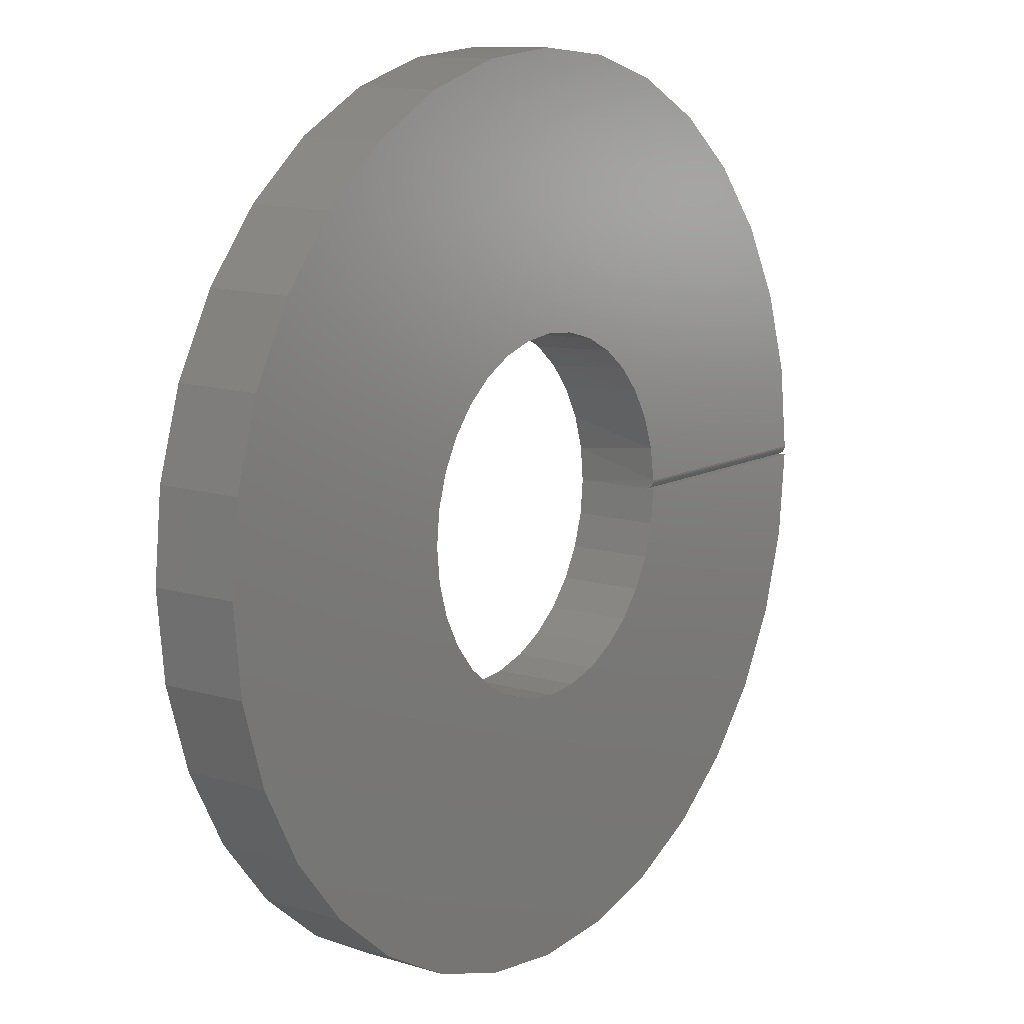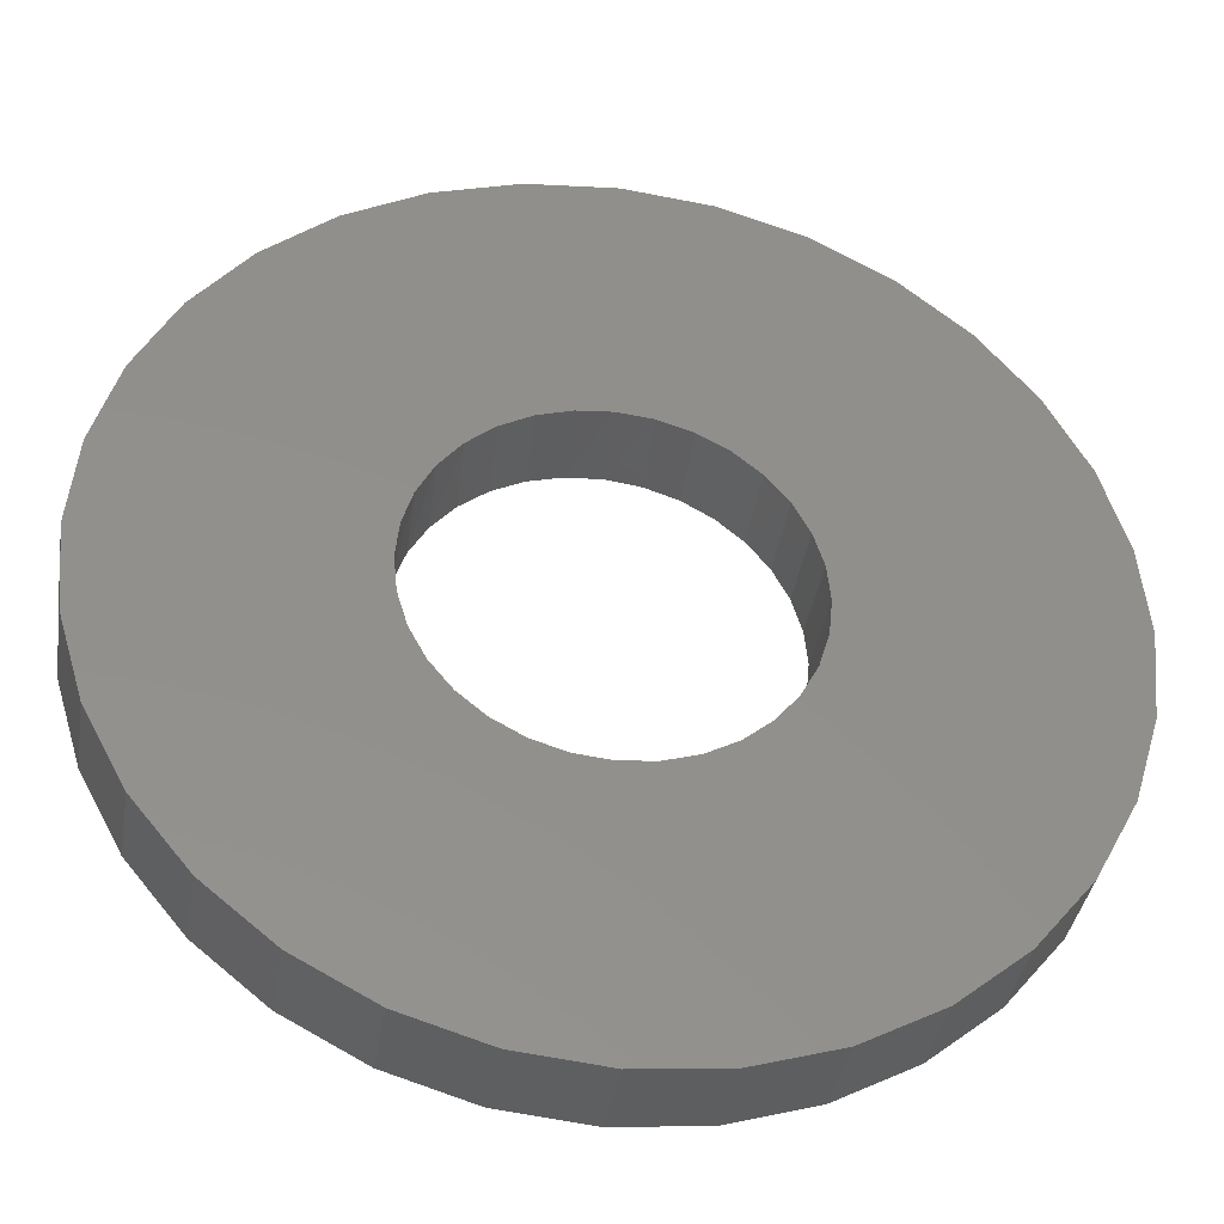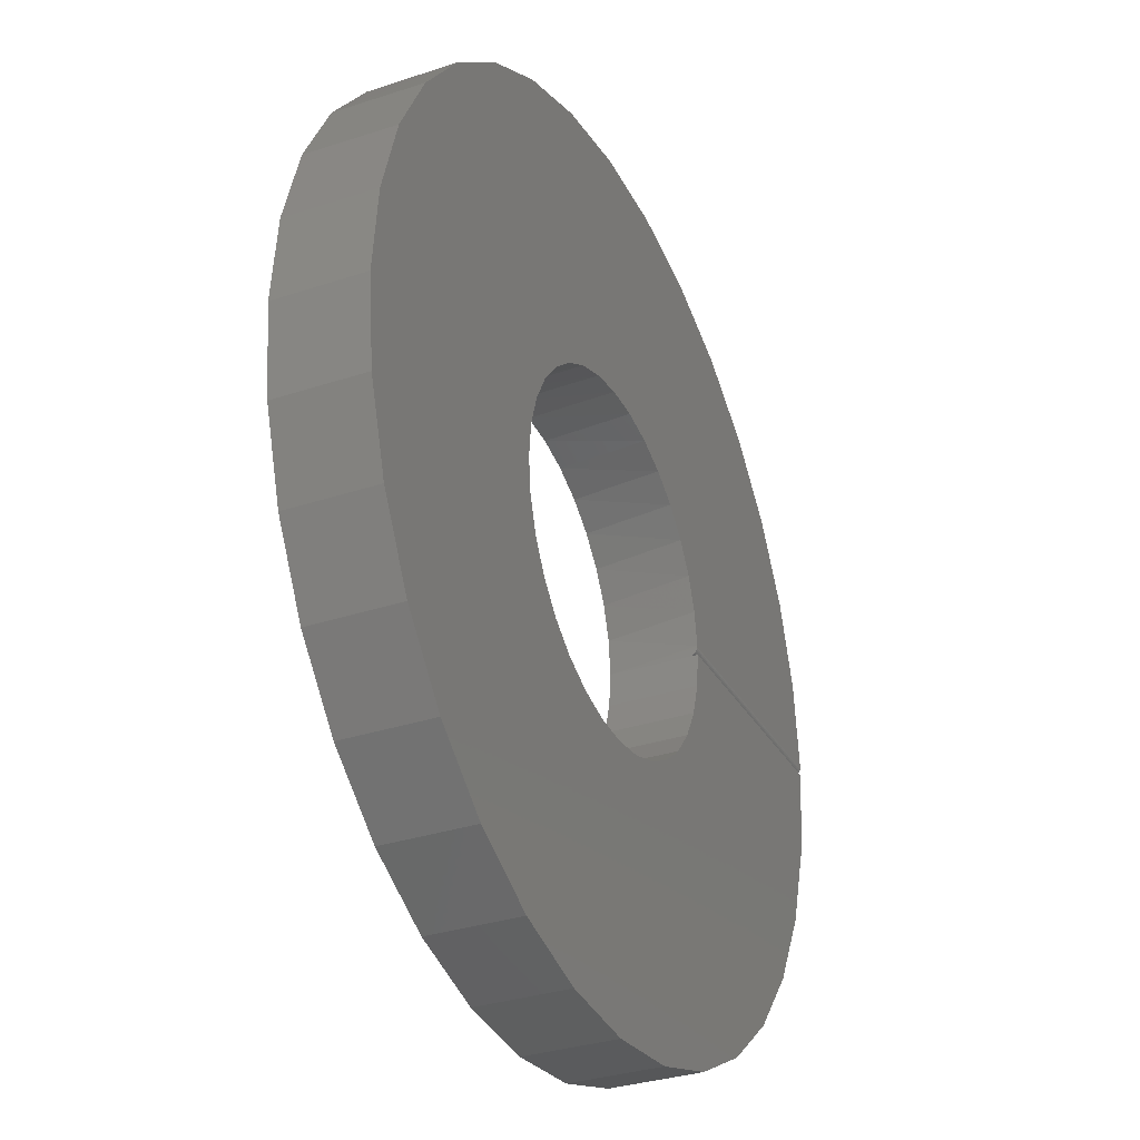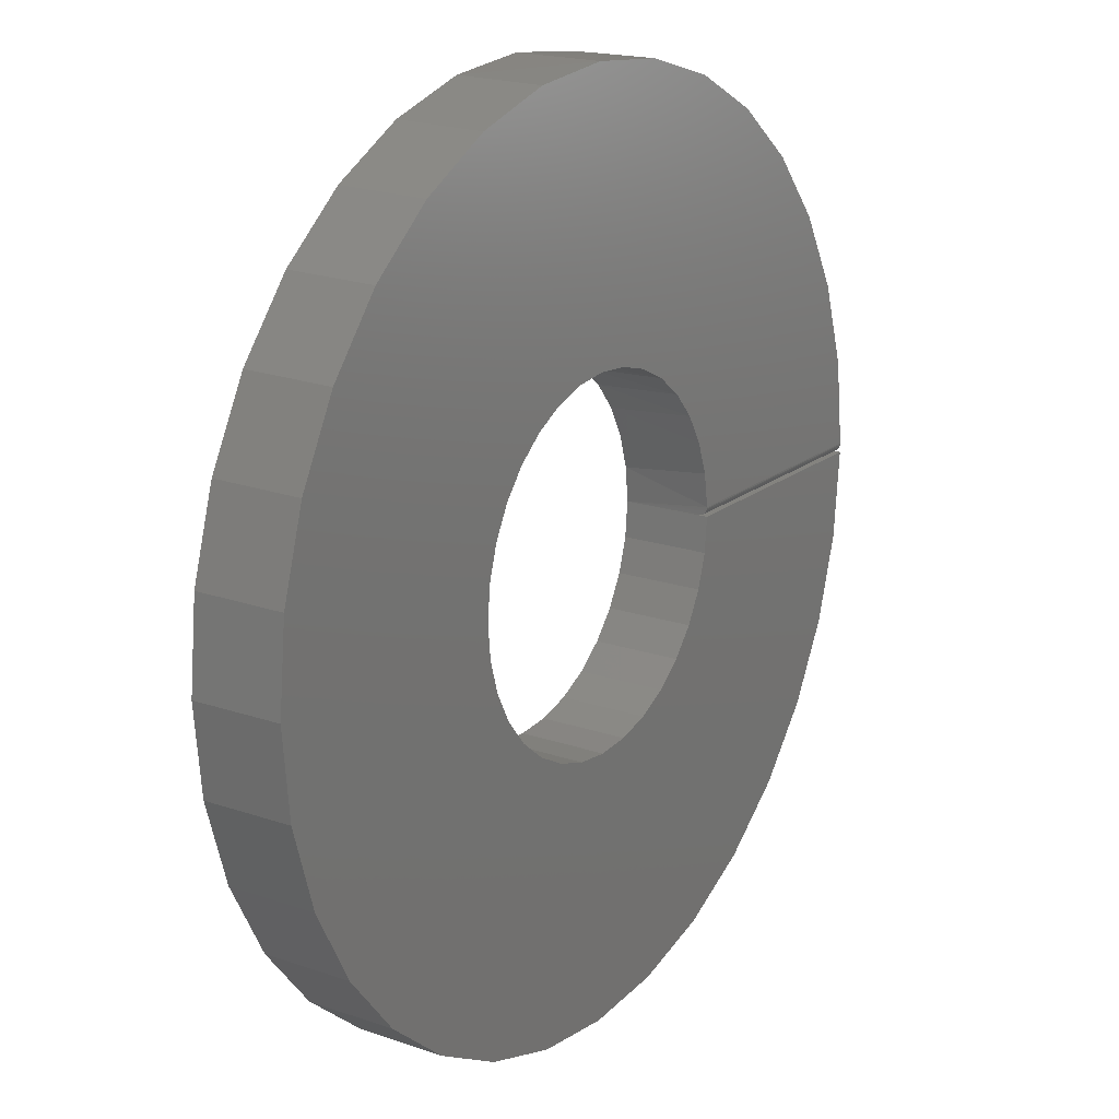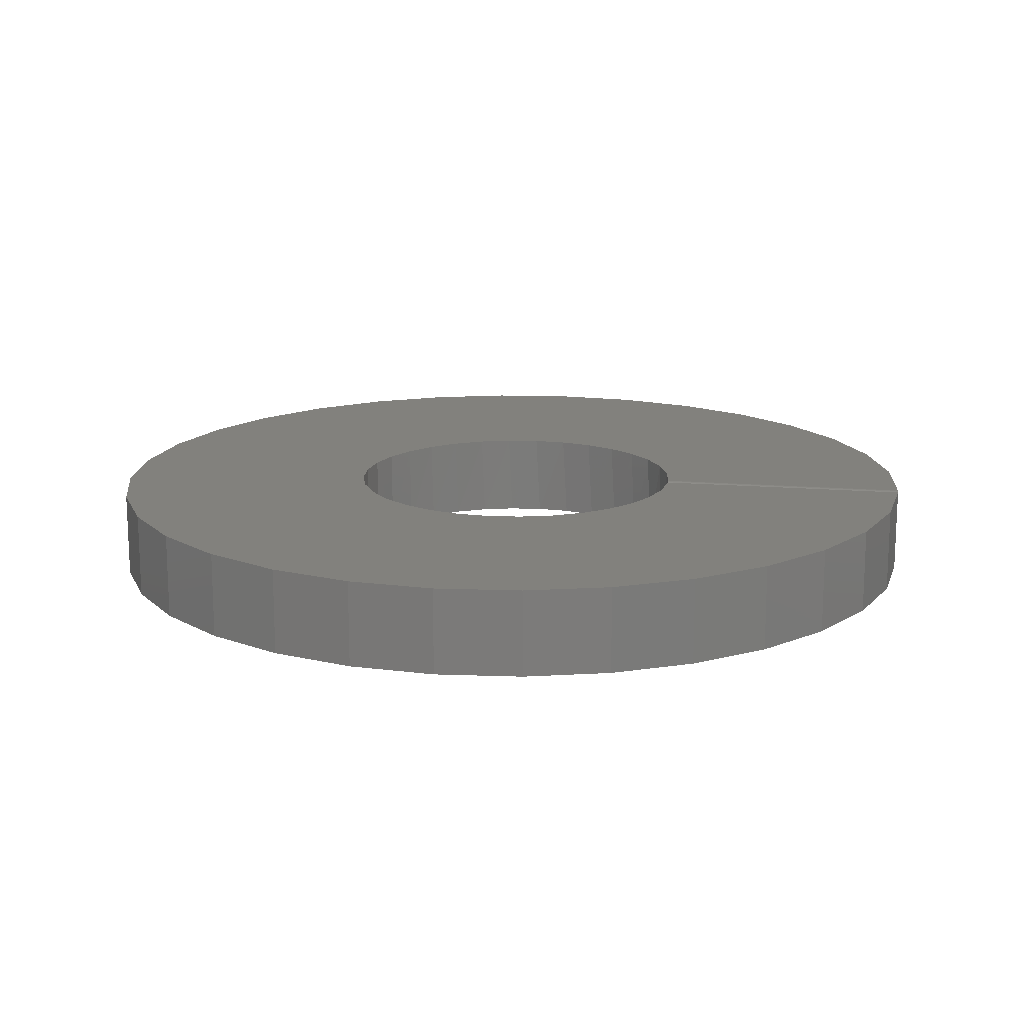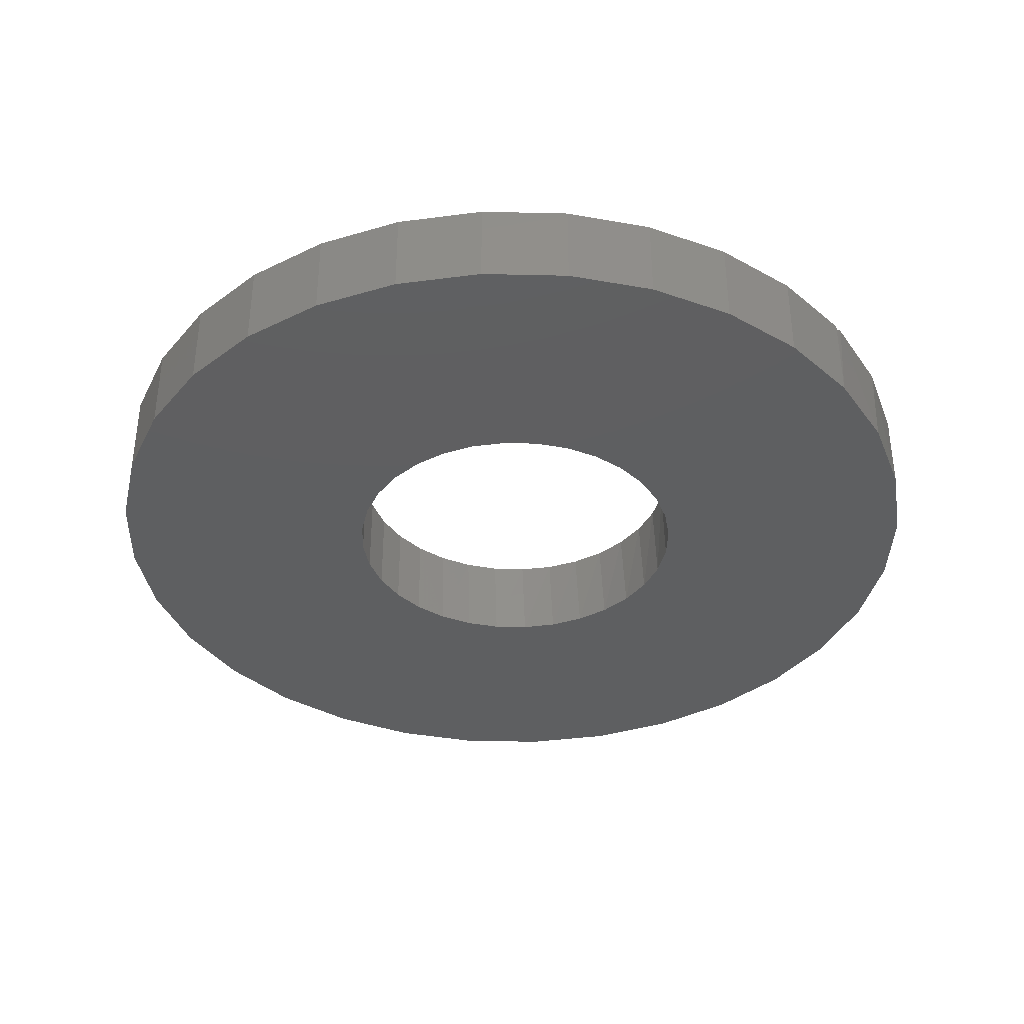
<metadata>
{"format":"stl","ext":"stl","renderer":"f3d","projection":"perspective","resolution":1024,"background":"white","views":[{"elev":11.1,"azim":126.6,"up":"+Z"},{"elev":-37.7,"azim":-9.3,"up":"+Z"},{"elev":-32.0,"azim":115.1,"up":"+Z"},{"elev":18.3,"azim":123.7,"up":"+Z"},{"elev":15.4,"azim":-170.1,"up":"+Y"},{"elev":-37.7,"azim":-142.3,"up":"+Y"}]}
</metadata>
<code>
# stl→obj: 150 verts, 300 faces
v 0.007813 8.413e-17 0.75
v 0.153 1.003e-16 0.7342
v -0.1377 6.798e-17 0.7373
v 0.05732 9.051e-17 0.2928
v -7.958e-05 8.413e-17 0.2999
v 0.6252 1.527e-16 0.4142
v 0.6937 1.603e-16 0.2852
v 0.1123 9.661e-17 0.2749
v 0.2693 1.14e-16 -0.1148
v 0.2863 1.159e-16 -0.05853
v 0.7356 1.649e-16 -0.1463
v 0.2415 1.11e-16 -0.1667
v -0.007895 8.327e-17 -0.3
v 0.05063 8.976e-17 -0.2942
v 0.6236 1.525e-16 -0.4167
v -0.6236 1.403e-17 -0.4167
v -0.2573 5.557e-17 -0.1667
v -0.7356 1.6e-18 -0.1463
v -0.2851 5.25e-17 -0.1148
v -0.06642 7.677e-17 -0.2942
v -0.7498 1.807e-20 0.01562
v -0.7326 1.933e-18 0.1607
v -0.2501 5.638e-17 0.1771
v -0.2795 5.311e-17 0.1273
v -0.2989 5.096e-17 0.07283
v -0.3075 5.001e-17 0.01562
v 0.75 1.665e-16 -2.755e-16
v 0.2921 1.166e-16 -1.373e-16
v 0.2865 1.16e-16 0.05757
v 0.27 1.141e-16 0.113
v 0.2432 1.111e-16 0.1642
v 0.7358 1.65e-16 0.1454
v -0.1136 7.153e-17 0.2808
v -0.1655 6.577e-17 0.2553
v -0.2116 6.065e-17 0.2203
v -0.6876 6.932e-18 0.2996
v -0.6165 1.483e-17 0.4272
v -0.05777 7.773e-17 0.2958
v 0.207 1.071e-16 0.2094
v 0.1628 1.022e-16 0.2467
v 0.6929 1.602e-16 -0.287
v 0.1069 9.601e-17 -0.2772
v 0.1588 1.018e-16 -0.2494
v 0.2042 1.068e-16 -0.2121
v -0.6929 6.338e-18 -0.287
v -0.22 5.972e-17 -0.2121
v -0.1746 6.476e-17 -0.2494
v -0.1227 7.052e-17 -0.2772
v -0.522 2.532e-17 0.5386
v 0.5331 1.425e-16 0.5276
v -0.4077 3.8e-17 0.6295
v 0.4207 1.3e-16 0.6209
v -0.278 5.241e-17 0.6966
v 0.2924 1.157e-16 0.6906
v -1.837e-16 8.327e-17 -0.75
v -0.1463 6.702e-17 -0.7356
v 0.1463 9.951e-17 -0.7356
v -0.287 5.14e-17 -0.6929
v 0.287 1.151e-16 -0.6929
v -0.4167 3.701e-17 -0.6236
v 0.4167 1.295e-16 -0.6236
v -0.5303 2.439e-17 -0.5303
v 0.5303 1.421e-16 -0.5303
v -0.3021 5.06e-17 -0.05853
v -0.75 0 9.185e-17
v -0.3079 4.996e-17 9.667e-18
v -0.6236 -0.1484 0.4167
v -0.6929 -0.1484 0.287
v -0.06642 -0.1484 0.2942
v -0.1227 -0.1484 0.2772
v 0.6236 -0.1484 0.4167
v 0.05063 -0.1484 0.2942
v 0.6929 -0.1484 0.287
v 0.1069 -0.1484 0.2772
v 0.7356 -0.1484 -0.1463
v 0.2863 -0.1484 -0.05853
v 0.2693 -0.1484 -0.1148
v 0.2415 -0.1484 -0.1667
v -0.75 -0.1484 9.185e-17
v -0.3079 -0.1484 9.667e-18
v -0.3021 -0.1484 0.05853
v -0.2851 -0.1484 0.1148
v -0.2573 -0.1484 0.1667
v -0.7356 -0.1484 0.1463
v 0.75 -0.1484 -9.185e-17
v 0.7356 -0.1484 0.1463
v 0.2415 -0.1484 0.1667
v 0.2693 -0.1484 0.1148
v 0.2863 -0.1484 0.05853
v 0.2921 -0.1484 -6.381e-17
v -0.6236 -0.1484 -0.4167
v -0.5303 -0.1484 -0.5303
v -0.4167 -0.1484 -0.6236
v -0.287 -0.1484 -0.6929
v -0.1463 -0.1484 -0.7356
v -1.672e-16 -0.1484 -0.75
v -0.007895 -0.1484 -0.3
v -0.06642 -0.1484 -0.2942
v -0.6929 -0.1484 -0.287
v 0.1463 -0.1484 -0.7356
v 0.287 -0.1484 -0.6929
v 0.4167 -0.1484 -0.6236
v 0.5303 -0.1484 -0.5303
v 0.6236 -0.1484 -0.4167
v 0.05063 -0.1484 -0.2942
v -0.007895 -0.1484 0.3
v 0.5303 -0.1484 0.5303
v 0.4167 -0.1484 0.6236
v 0.287 -0.1484 0.6929
v 0.1463 -0.1484 0.7356
v 1.083e-16 -0.1484 0.75
v -0.1463 -0.1484 0.7356
v -0.287 -0.1484 0.6929
v -0.4167 -0.1484 0.6236
v -0.5303 -0.1484 0.5303
v -0.22 -0.1484 0.2121
v -0.1746 -0.1484 0.2494
v -0.7356 -0.1484 -0.1463
v -0.2573 -0.1484 -0.1667
v -0.2851 -0.1484 -0.1148
v -0.3021 -0.1484 -0.05853
v -0.1227 -0.1484 -0.2772
v -0.1746 -0.1484 -0.2494
v -0.22 -0.1484 -0.2121
v 0.1588 -0.1484 0.2494
v 0.2042 -0.1484 0.2121
v 0.6929 -0.1484 -0.287
v 0.2042 -0.1484 -0.2121
v 0.1588 -0.1484 -0.2494
v 0.1069 -0.1484 -0.2772
v -0.3079 -0.01562 9.667e-18
v -0.75 -0.01562 9.185e-17
v -0.7499 -0.0001932 0.01318
v -0.3076 -0.0001932 0.01318
v -0.7499 -0.0007703 0.01078
v -0.3077 -0.0007706 0.01078
v -0.75 -0.001717 0.008504
v -0.3078 -0.001718 0.008503
v -0.75 -0.00301 0.006406
v -0.3078 -0.003011 0.006404
v -0.75 -0.004616 0.004537
v -0.3079 -0.004618 0.004536
v -0.75 -0.006497 0.002944
v -0.3079 -0.006498 0.002943
v -0.75 -0.008605 0.001666
v -0.3079 -0.008606 0.001665
v -0.75 -0.01089 0.0007357
v -0.3079 -0.01089 0.0007352
v -0.75 -0.01329 0.0001759
v -0.3079 -0.01329 0.0001757
f 1 2 3
f 4 5 6
f 7 4 6
f 8 4 7
f 9 10 11
f 11 12 9
f 13 14 15
f 16 13 15
f 17 18 19
f 20 13 16
f 21 22 23
f 21 23 24
f 21 24 25
f 21 25 26
f 27 11 10
f 27 10 28
f 27 28 29
f 27 29 30
f 27 30 31
f 27 31 32
f 22 33 34
f 22 34 35
f 22 35 23
f 36 37 5
f 36 5 38
f 36 38 33
f 36 33 22
f 32 31 39
f 32 39 40
f 32 40 8
f 32 8 7
f 41 15 14
f 41 14 42
f 41 42 43
f 41 43 44
f 41 44 12
f 41 12 11
f 45 18 17
f 45 17 46
f 45 46 47
f 45 47 48
f 45 48 20
f 45 20 16
f 5 37 6
f 6 37 49
f 6 49 50
f 50 49 51
f 50 51 52
f 52 51 53
f 52 53 54
f 54 53 3
f 54 3 2
f 55 56 57
f 57 56 58
f 57 58 59
f 59 58 60
f 59 60 61
f 61 60 62
f 61 62 63
f 63 62 16
f 63 16 15
f 19 18 64
f 64 18 65
f 64 65 66
f 67 68 69
f 70 69 68
f 71 72 73
f 73 72 74
f 75 76 77
f 77 78 75
f 79 80 81
f 79 81 82
f 79 82 83
f 79 83 84
f 85 86 87
f 85 87 88
f 85 88 89
f 85 89 90
f 85 90 76
f 85 76 75
f 91 92 93
f 91 93 94
f 91 94 95
f 91 95 96
f 91 96 97
f 91 97 98
f 91 98 99
f 97 96 100
f 97 100 101
f 97 101 102
f 97 102 103
f 97 103 104
f 97 104 105
f 106 72 71
f 106 71 107
f 106 107 108
f 106 108 109
f 106 109 110
f 106 110 111
f 106 111 112
f 106 112 113
f 106 113 114
f 106 114 115
f 106 115 67
f 106 67 69
f 84 83 116
f 84 116 117
f 84 117 70
f 84 70 68
f 118 119 120
f 118 120 121
f 118 121 80
f 118 80 79
f 99 98 122
f 99 122 123
f 99 123 124
f 99 124 119
f 99 119 118
f 86 73 74
f 86 74 125
f 86 125 126
f 86 126 87
f 127 75 78
f 127 78 128
f 127 128 129
f 127 129 130
f 127 130 105
f 127 105 104
f 131 66 132
f 132 66 65
f 21 26 133
f 133 26 134
f 133 134 135
f 135 134 136
f 135 136 137
f 137 136 138
f 137 138 139
f 139 138 140
f 139 140 141
f 141 140 142
f 141 142 143
f 143 142 144
f 143 144 145
f 145 144 146
f 145 146 147
f 147 146 148
f 147 148 149
f 149 148 150
f 149 150 132
f 132 150 131
f 139 141 143
f 21 84 22
f 22 84 68
f 22 68 36
f 36 68 67
f 36 67 37
f 37 67 115
f 37 115 49
f 49 115 114
f 49 114 51
f 51 114 113
f 51 113 53
f 53 113 112
f 53 112 3
f 3 112 111
f 3 111 1
f 1 111 110
f 1 110 2
f 2 110 109
f 2 109 54
f 54 109 108
f 54 108 52
f 52 108 107
f 52 107 50
f 50 107 71
f 50 71 6
f 6 71 73
f 143 145 147
f 143 147 149
f 143 149 132
f 79 84 21
f 79 21 133
f 79 133 135
f 79 135 137
f 79 137 139
f 79 139 143
f 79 143 132
f 85 27 86
f 86 27 32
f 86 32 73
f 73 32 7
f 73 7 6
f 144 142 140
f 25 81 26
f 82 81 25
f 24 82 25
f 83 82 24
f 23 83 24
f 116 83 23
f 35 116 23
f 117 116 35
f 34 117 35
f 70 117 34
f 33 70 34
f 69 70 33
f 38 69 33
f 106 69 38
f 5 106 38
f 72 106 5
f 4 72 5
f 74 72 4
f 8 74 4
f 125 74 8
f 40 125 8
f 126 125 40
f 39 126 40
f 87 126 39
f 31 87 39
f 88 87 31
f 144 131 150
f 144 150 148
f 144 148 146
f 80 131 144
f 80 144 140
f 80 140 138
f 80 138 136
f 80 136 134
f 80 134 26
f 80 26 81
f 31 30 88
f 88 30 29
f 88 29 89
f 89 29 28
f 89 28 90
f 131 64 66
f 13 105 14
f 14 105 130
f 14 130 42
f 42 130 129
f 42 129 43
f 43 129 128
f 43 128 44
f 44 128 78
f 44 78 12
f 12 78 77
f 12 77 9
f 9 77 76
f 9 76 10
f 10 76 90
f 10 90 28
f 105 13 97
f 97 13 20
f 97 20 98
f 98 20 48
f 98 48 122
f 122 48 47
f 122 47 123
f 123 47 46
f 123 46 124
f 124 46 17
f 124 17 119
f 119 17 19
f 119 19 120
f 120 19 64
f 120 64 121
f 121 64 131
f 121 131 80
f 65 18 132
f 27 85 11
f 11 85 75
f 11 75 41
f 41 75 127
f 41 127 15
f 15 127 104
f 15 104 63
f 63 104 103
f 63 103 61
f 61 103 102
f 61 102 59
f 59 102 101
f 59 101 57
f 57 101 100
f 57 100 55
f 55 100 96
f 55 96 56
f 56 96 95
f 56 95 58
f 58 95 94
f 58 94 60
f 60 94 93
f 60 93 62
f 62 93 92
f 62 92 16
f 16 92 91
f 16 91 45
f 45 91 99
f 45 99 18
f 18 99 118
f 18 118 132
f 132 118 79

</code>
